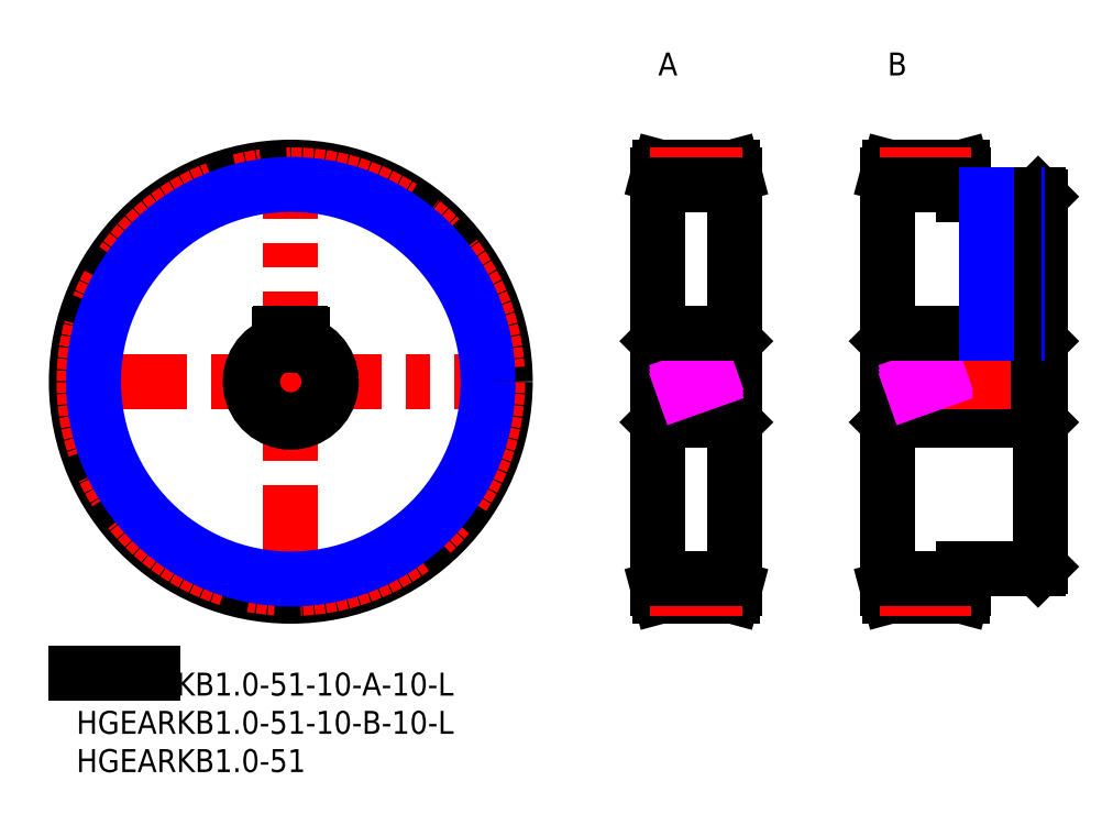
<metadata>
{"format":"dxf","ext":"dxf","renderer":"ezdxf+matplotlib","layout":"modelspace","background":"white","min_lineweight":24,"dpi":150}
</metadata>
<code>
0
SECTION
2
ENTITIES
0
INSERT
8
MSM_CONTINUOUS
2
*U27
10
0
20
0
30
0
0
INSERT
8
MSM_CONTINUOUS
2
*U28
10
0
20
0
30
0
0
INSERT
8
MSM_CONTINUOUS
2
*U29
10
0
20
0
30
0
0
LINE
8
MSM_CONTINUOUS
10
0
20
0
30
0
11
10
21
0
31
0
0
LINE
8
MSM_CENTER
10
-1.403
20
38.05
30
0
11
57.51
21
38.05
31
0
0
LINE
8
MSM_CENTER
10
28.05
20
8.597
30
0
11
28.05
21
67.51
31
0
0
CIRCLE
8
MSM_CONTINUOUS
10
28.05
20
38.05
30
0
40
28.05
0
CIRCLE
8
MSM_CENTER
10
28.05
20
38.05
30
0
40
27.05
0
LINE
8
MSM_CONTINUOUS
10
76.41
20
33.05
30
0
11
85.81
21
33.05
31
0
0
LINE
8
MSM_CONTINUOUS
10
85.81
20
43.05
30
0
11
76.41
21
43.05
31
0
0
LINE
8
MSM_CONTINUOUS
10
85.81
20
33.05
30
0
11
86.11
21
32.75
31
0
0
LINE
8
MSM_CONTINUOUS
10
86.11
20
43.35
30
0
11
85.81
21
43.05
31
0
0
LINE
8
MSM_CONTINUOUS
10
85.81
20
43.05
30
0
11
85.81
21
33.05
31
0
0
LINE
8
MSM_CONTINUOUS
10
76.41
20
43.05
30
0
11
76.11
21
43.35
31
0
0
LINE
8
MSM_CONTINUOUS
10
76.11
20
32.75
30
0
11
76.41
21
33.05
31
0
0
LINE
8
MSM_CONTINUOUS
10
76.41
20
43.05
30
0
11
76.41
21
33.05
31
0
0
LINE
8
MSM_CENTER
10
75.61
20
38.05
30
0
11
86.61
21
38.05
31
0
0
LINE
8
MSM_CONTINUOUS
10
86.11
20
65.11
30
0
11
85.84
21
66.11
31
0
0
LINE
8
MSM_CONTINUOUS
10
85.84
20
10
30
0
11
86.11
21
11
31
0
0
LINE
8
MSM_CONTINUOUS
10
86.11
20
65.11
30
0
11
86.11
21
11
31
0
0
LINE
8
MSM_CONTINUOUS
10
76.11
20
11
30
0
11
76.38
21
10
31
0
0
LINE
8
MSM_CONTINUOUS
10
76.38
20
66.11
30
0
11
76.11
21
65.11
31
0
0
LINE
8
MSM_CONTINUOUS
10
76.11
20
65.11
30
0
11
76.11
21
11
31
0
0
LINE
8
MSM_CONTINUOUS
10
76.38
20
10
30
0
11
85.84
21
10
31
0
0
LINE
8
MSM_CONTINUOUS
10
85.84
20
66.11
30
0
11
76.38
21
66.11
31
0
0
LINE
8
MSM_CONTINUOUS
10
125.8
20
43.05
30
0
11
106.4
21
43.05
31
0
0
LINE
8
MSM_CONTINUOUS
10
106.4
20
33.05
30
0
11
125.8
21
33.05
31
0
0
LINE
8
MSM_CONTINUOUS
10
106.4
20
33.05
30
0
11
106.4
21
43.05
31
0
0
LINE
8
MSM_CONTINUOUS
10
106.4
20
43.05
30
0
11
106.1
21
43.35
31
0
0
LINE
8
MSM_CONTINUOUS
10
106.1
20
32.75
30
0
11
106.4
21
33.05
31
0
0
LINE
8
MSM_CONTINUOUS
10
125.8
20
33.05
30
0
11
126.1
21
32.75
31
0
0
LINE
8
MSM_CONTINUOUS
10
126.1
20
43.35
30
0
11
125.8
21
43.05
31
0
0
LINE
8
MSM_CENTER
10
127.1
20
38.05
30
0
11
105.1
21
38.05
31
0
0
LINE
8
MSM_CONTINUOUS
10
126.1
20
62.25
30
0
11
125.8
21
62.55
31
0
0
LINE
8
MSM_CONTINUOUS
10
125.8
20
13.55
30
0
11
126.1
21
13.85
31
0
0
LINE
8
MSM_CONTINUOUS
10
126.1
20
13.85
30
0
11
126.1
21
62.25
31
0
0
LINE
8
MSM_CONTINUOUS
10
125.8
20
62.55
30
0
11
116.1
21
62.55
31
0
0
LINE
8
MSM_CONTINUOUS
10
116.1
20
13.55
30
0
11
125.8
21
13.55
31
0
0
LINE
8
MSM_CONTINUOUS
10
116.1
20
65.11
30
0
11
115.8
21
66.11
31
0
0
LINE
8
MSM_CONTINUOUS
10
115.8
20
10
30
0
11
116.1
21
11
31
0
0
LINE
8
MSM_CONTINUOUS
10
116.1
20
11
30
0
11
116.1
21
13.55
31
0
0
LINE
8
MSM_CONTINUOUS
10
106.1
20
11
30
0
11
106.4
21
10
31
0
0
LINE
8
MSM_CONTINUOUS
10
106.4
20
66.11
30
0
11
106.1
21
65.11
31
0
0
LINE
8
MSM_CONTINUOUS
10
106.1
20
11
30
0
11
106.1
21
65.11
31
0
0
LINE
8
MSM_CONTINUOUS
10
115.8
20
66.11
30
0
11
106.4
21
66.11
31
0
0
LINE
8
MSM_CONTINUOUS
10
106.4
20
10
30
0
11
115.8
21
10
31
0
0
TEXT
8
MSM_PART_NUMBER
10
76.11
20
78.11
30
0
40
3
1
A
0
TEXT
8
MSM_PART_NUMBER
10
106.1
20
78.11
30
0
40
3
1
B
0
LINE
8
MSM_CONTINUOUS
10
125.8
20
43.05
30
0
11
125.8
21
33.05
31
0
0
LINE
8
MSM_CONTINUOUS
10
116.1
20
62.55
30
0
11
116.1
21
65.11
31
0
0
LINE
8
MSM_CENTER
10
75.11
20
65.11
30
0
11
87.11
21
65.11
31
0
0
LINE
8
MSM_CENTER
10
105.1
20
65.11
30
0
11
117.1
21
65.11
31
0
0
LINE
8
MSM_CENTER
10
75.11
20
11
30
0
11
87.11
21
11
31
0
0
LINE
8
MSM_CENTER
10
105.1
20
11
30
0
11
117.1
21
11
31
0
0
LINE
8
MSM_IMAGINARY
10
76.11
20
36.28
30
0
11
86.11
21
39.83
31
0
0
LINE
8
MSM_IMAGINARY
10
76.11
20
36.81
30
0
11
86.11
21
40.36
31
0
0
LINE
8
MSM_IMAGINARY
10
76.11
20
35.75
30
0
11
86.11
21
39.3
31
0
0
LINE
8
MSM_IMAGINARY
10
106.1
20
36.28
30
0
11
116.1
21
39.83
31
0
0
LINE
8
MSM_IMAGINARY
10
106.1
20
36.81
30
0
11
116.1
21
40.36
31
0
0
LINE
8
MSM_IMAGINARY
10
106.1
20
35.75
30
0
11
116.1
21
39.3
31
0
0
LINE
8
MSM_CONTINUOUS
10
29.55
20
42.82
30
0
11
29.55
21
44.25
31
0
0
ARC
8
MSM_CONTINUOUS
10
28.05
20
38.05
30
0
40
5
50
107.5
51
72.54
0
LINE
8
MSM_CONTINUOUS
10
26.55
20
44.25
30
0
11
26.55
21
42.82
31
0
0
LINE
8
MSM_CONTINUOUS
10
26.75
20
44.46
30
0
11
29.35
21
44.46
31
0
0
ARC
8
MSM_CONTINUOUS
10
29.35
20
44.25
30
0
40
0.2
50
0
51
90
0
ARC
8
MSM_CONTINUOUS
10
28.05
20
38.05
30
0
40
5.3
50
106.4
51
73.56
0
ARC
8
MSM_CONTINUOUS
10
26.75
20
44.25
30
0
40
0.2
50
90
51
180
0
LINE
8
MSM_CENTER
10
121.1
20
63.55
30
0
11
121.1
21
43.46
31
0
0
LINE
8
MSM_CONTINUOUS
10
76.11
20
44.46
30
0
11
86.11
21
44.46
31
0
0
LINE
8
MSM_CONTINUOUS
10
106.1
20
44.46
30
0
11
126.1
21
44.46
31
0
0
CIRCLE
8
MSM_NARROW
10
28.05
20
38.05
30
0
40
25.8
0
LINE
8
MSM_CONTINUOUS
10
76.11
20
63.86
30
0
11
86.11
21
63.86
31
0
0
LINE
8
MSM_CONTINUOUS
10
106.1
20
63.86
30
0
11
116.1
21
63.86
31
0
0
LINE
8
MSM_CONTINUOUS
10
76.11
20
12.25
30
0
11
86.11
21
12.25
31
0
0
LINE
8
MSM_CONTINUOUS
10
106.1
20
12.25
30
0
11
116.1
21
12.25
31
0
0
LINE
8
MSM_NARROW
10
123.1
20
62.55
30
0
11
123.1
21
44.46
31
0
0
LINE
8
MSM_CONTINUOUS
10
122.7
20
62.55
30
0
11
122.7
21
44.46
31
0
0
LINE
8
MSM_CONTINUOUS
10
119.5
20
62.55
30
0
11
119.5
21
44.46
31
0
0
LINE
8
MSM_NARROW
10
119.1
20
62.55
30
0
11
119.1
21
44.46
31
0
0
ENDSEC
0
EOF

</code>
